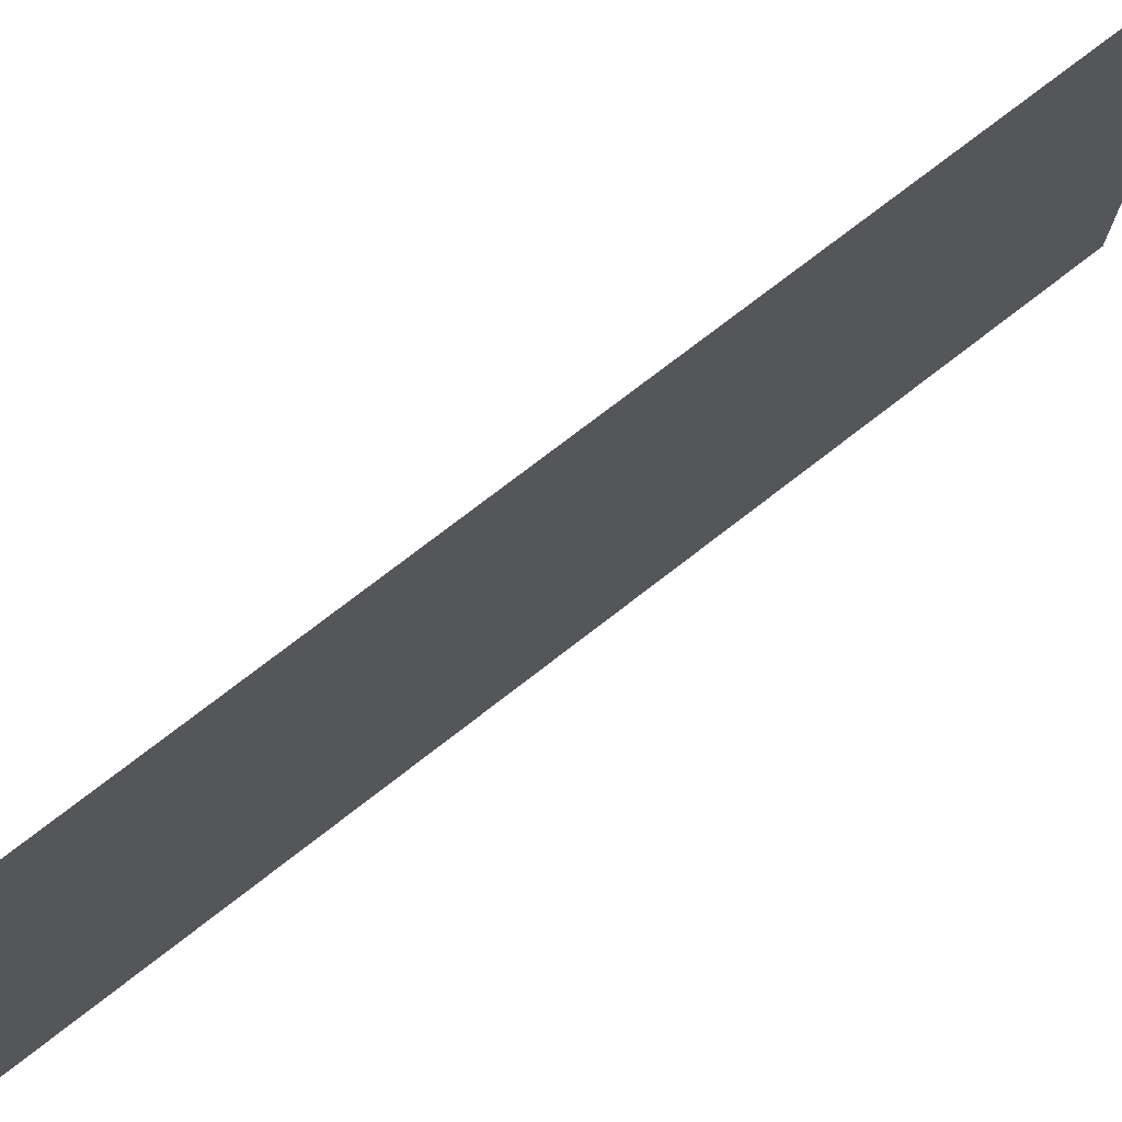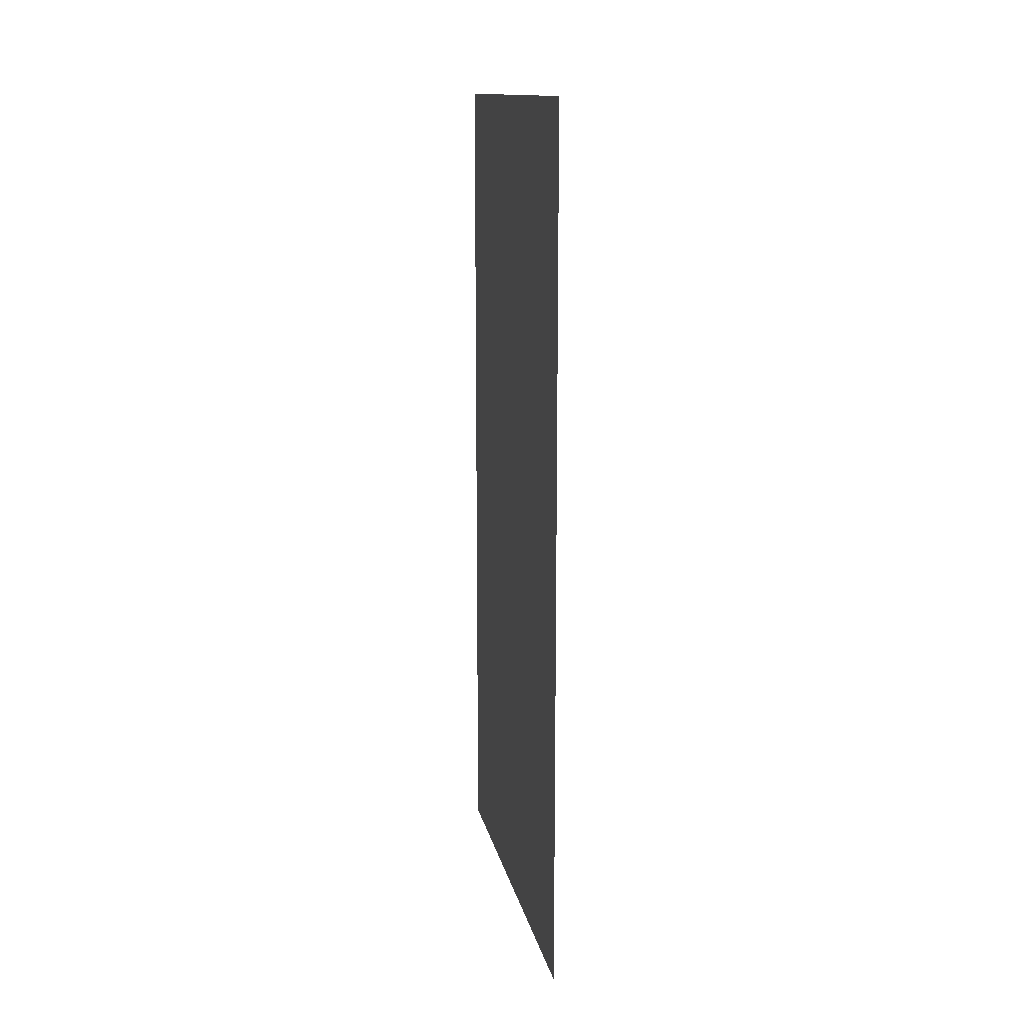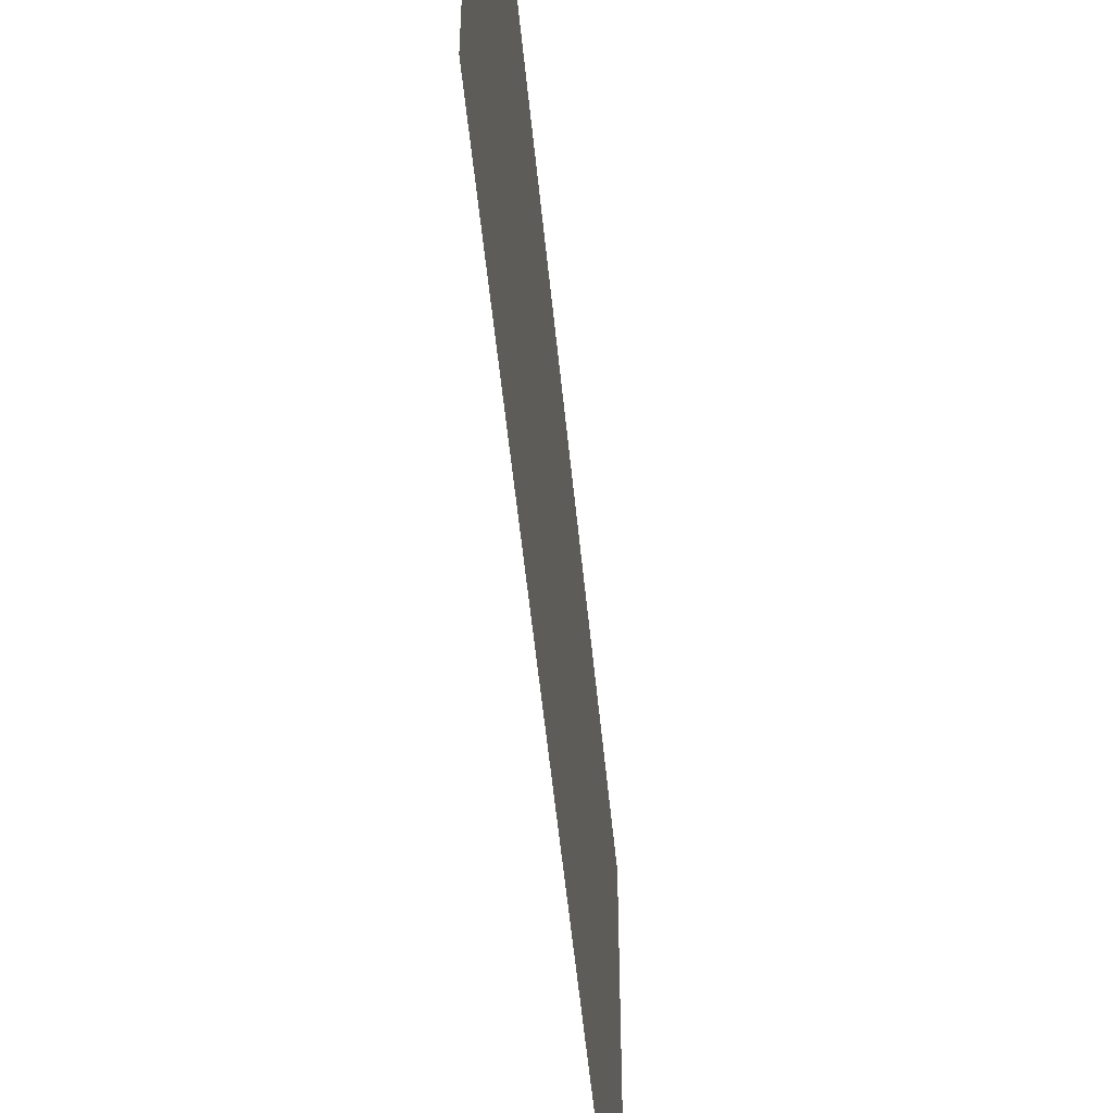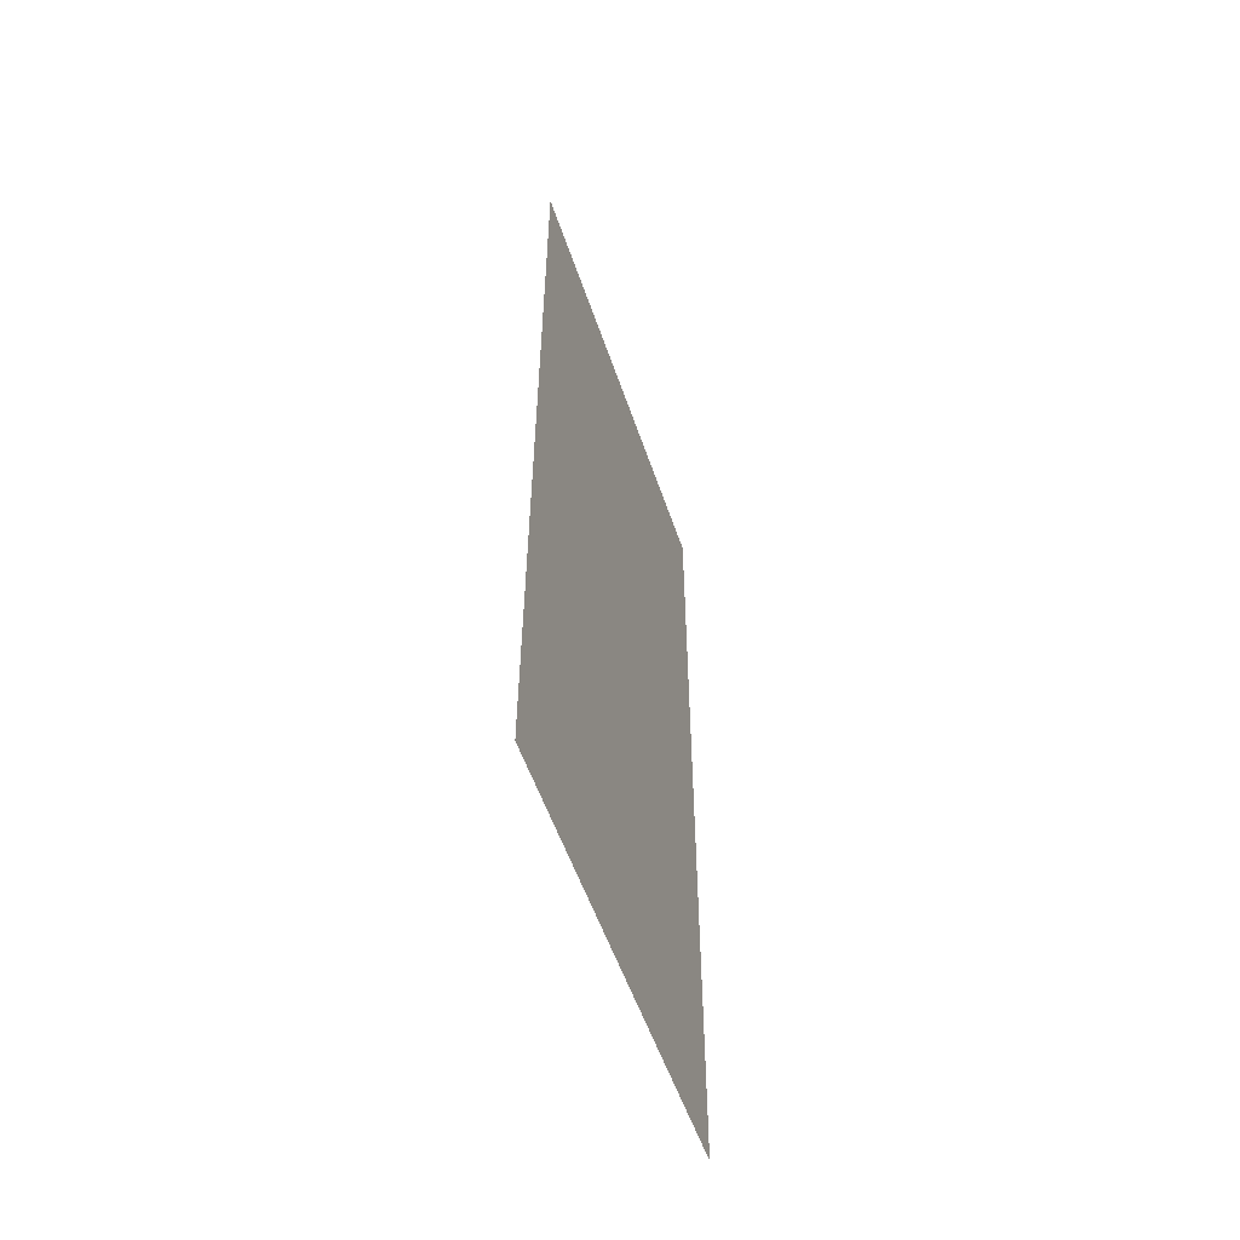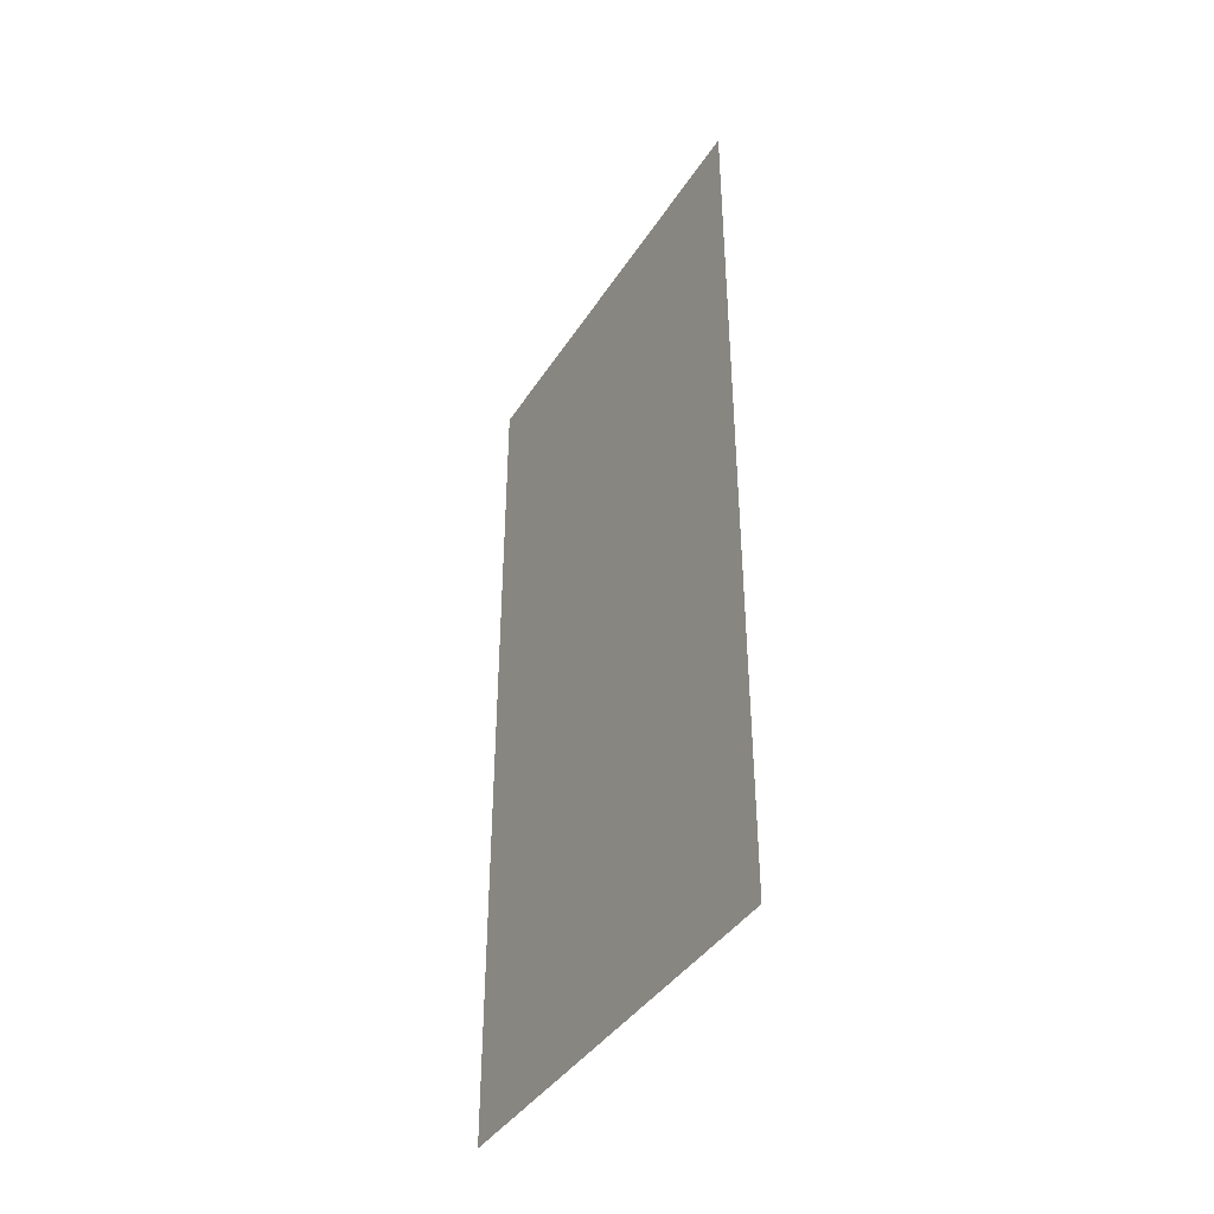
<metadata>
{"format":"obj","ext":"obj","renderer":"f3d","projection":"perspective","resolution":1024,"background":"white","views":[{"elev":74.7,"azim":-127.8,"up":"+Z"},{"elev":13.7,"azim":168.8,"up":"+Y"},{"elev":-53.0,"azim":-174.5,"up":"+Z"},{"elev":-55.1,"azim":-161.4,"up":"+Y"},{"elev":-40.6,"azim":150.2,"up":"+Y"}]}
</metadata>
<code>
o Plane
v 0 2 1
v -0 -2 1
v 0 2 -1
v -0 -2 -1
f 2 3 1
f 2 4 3
o Plane.001
v -0 2 -1
v 0 -2 -1
v 0 2 1
v 0 -2 1
f 6 7 5
f 6 8 7

</code>
